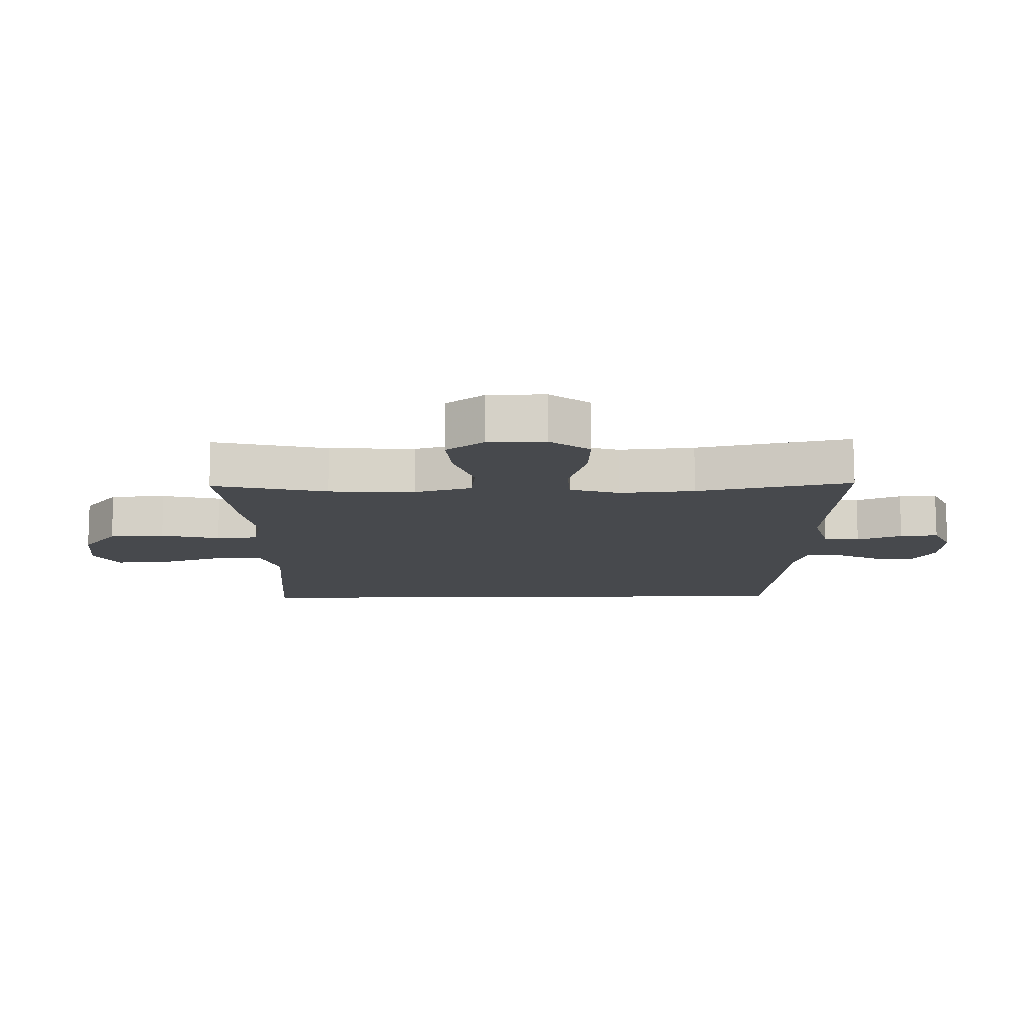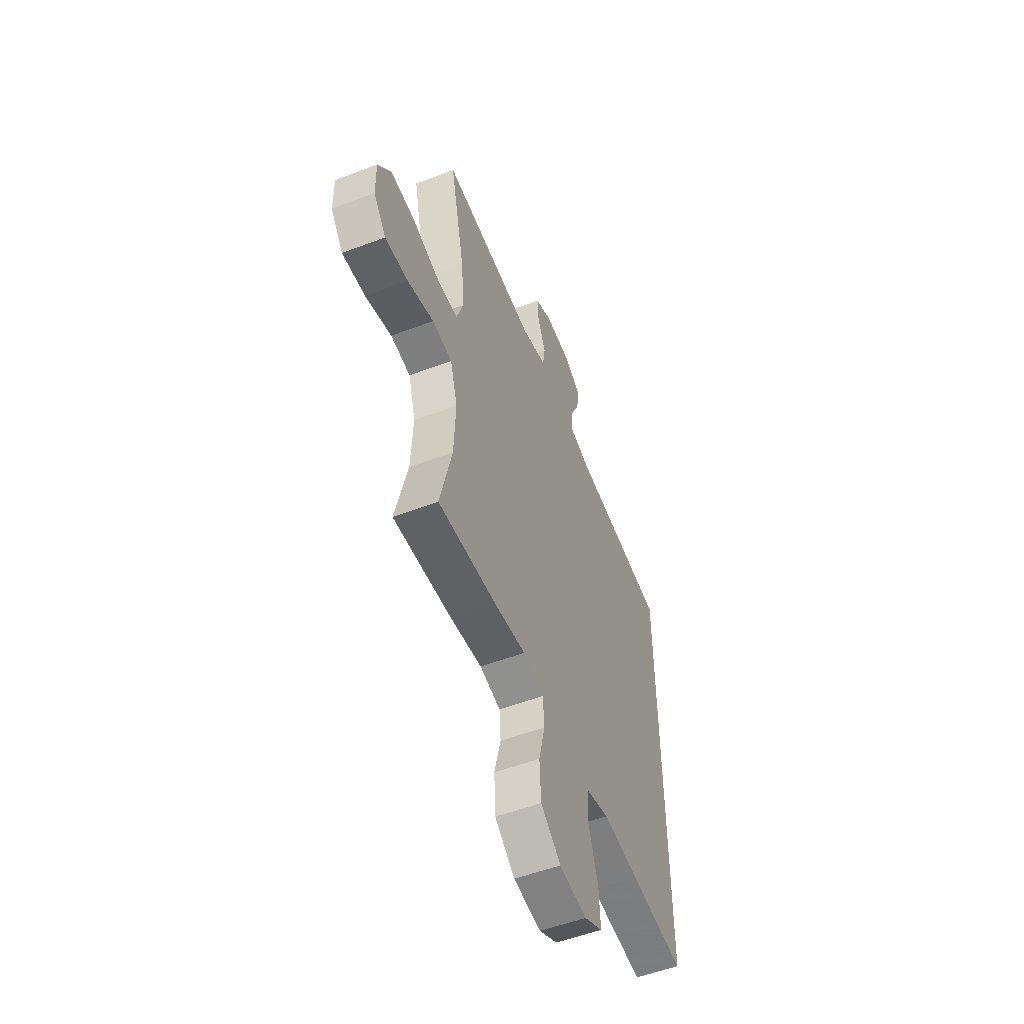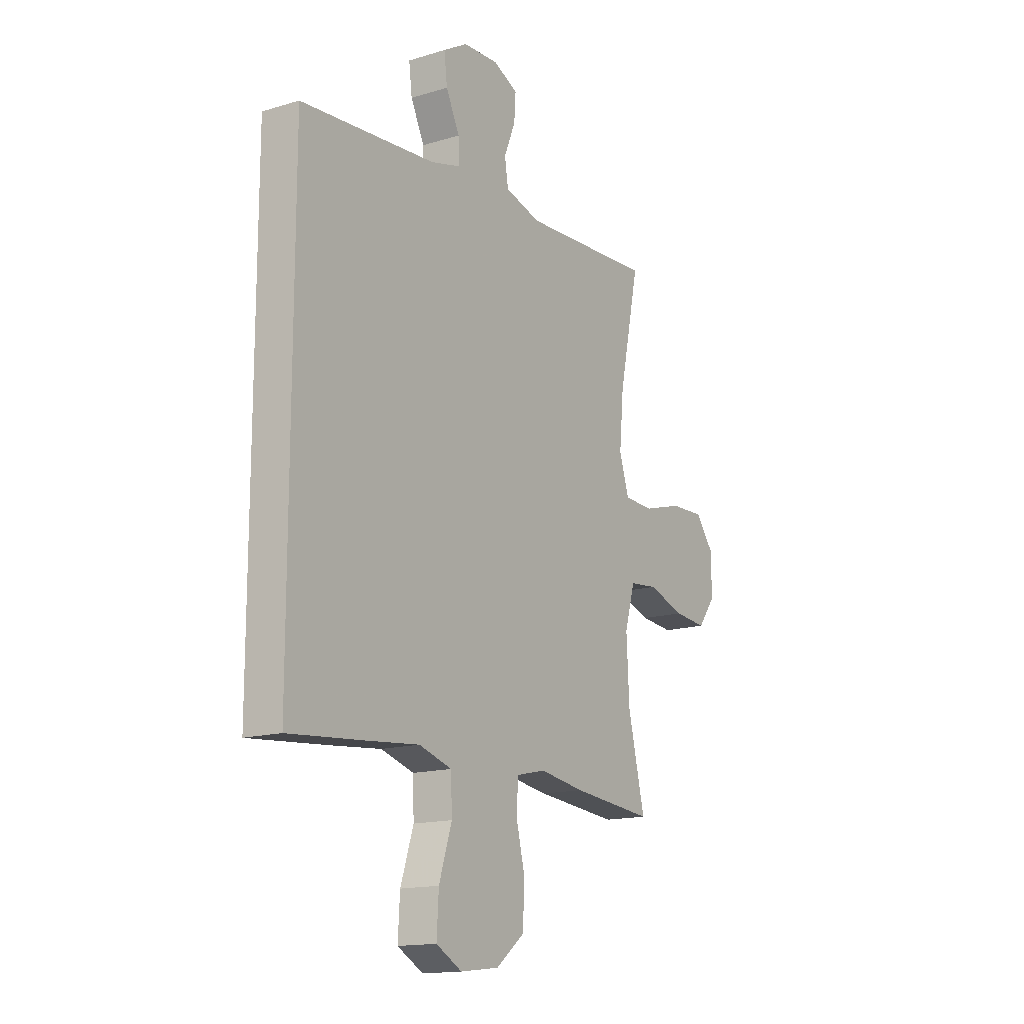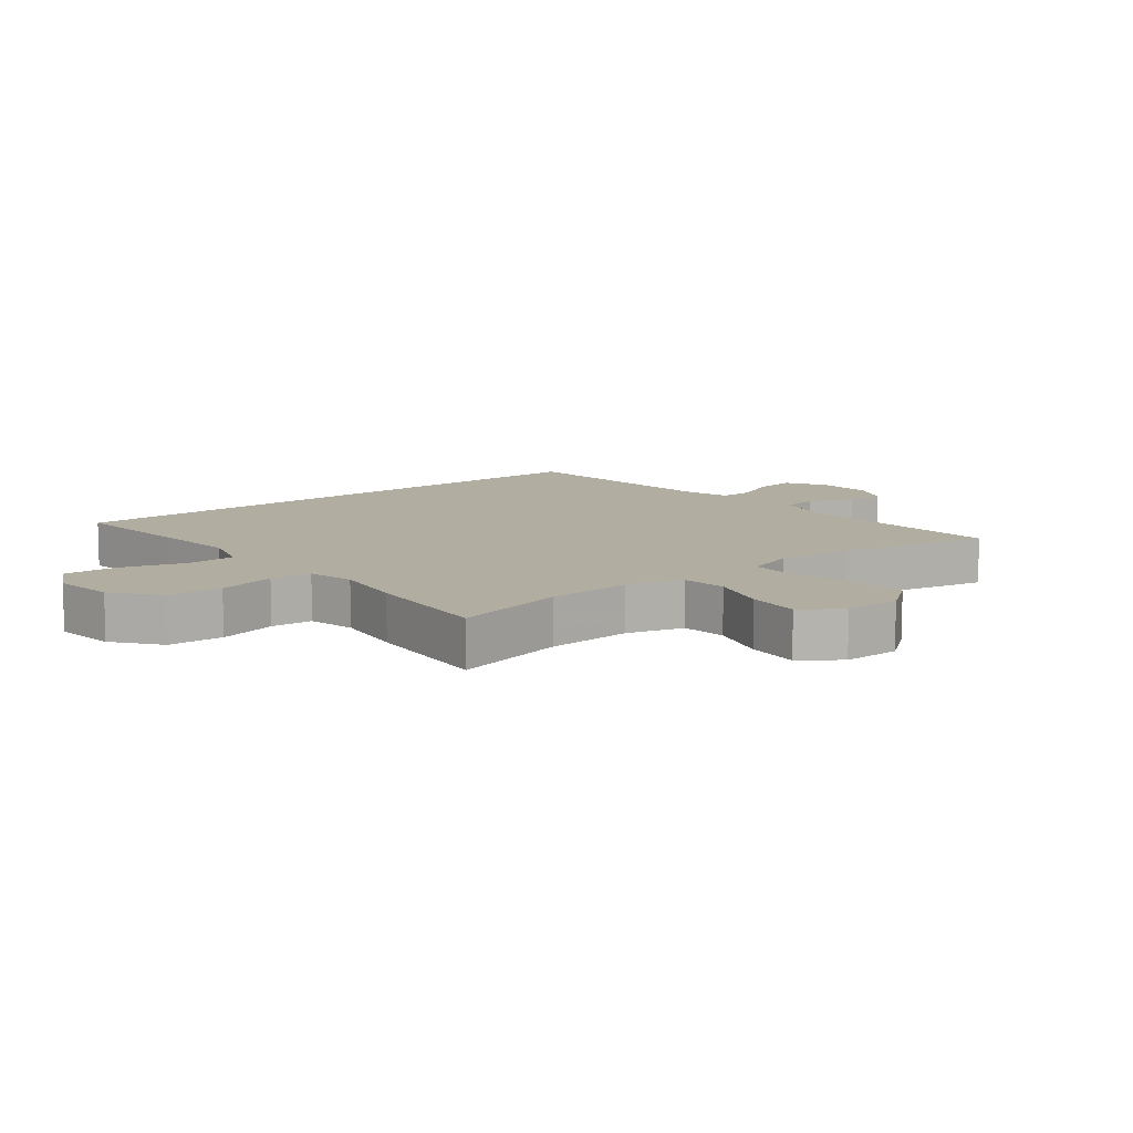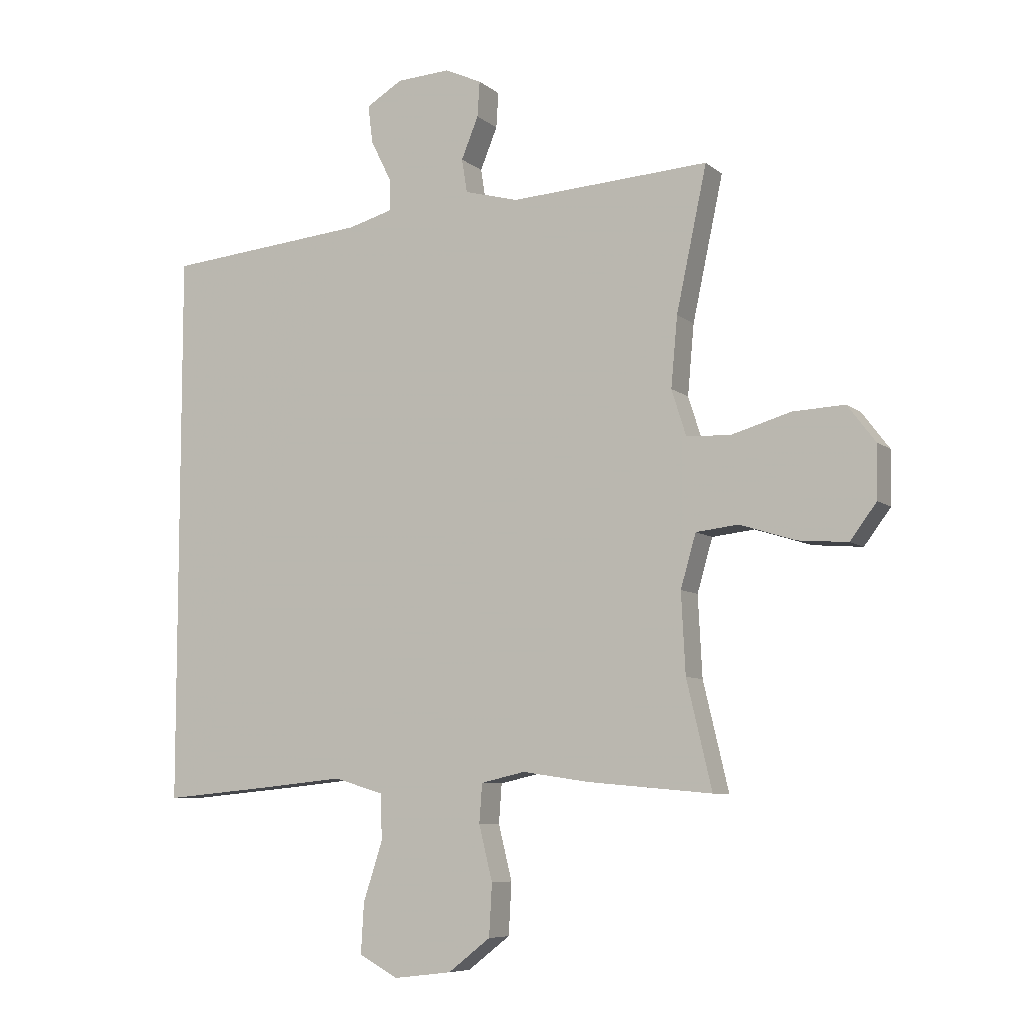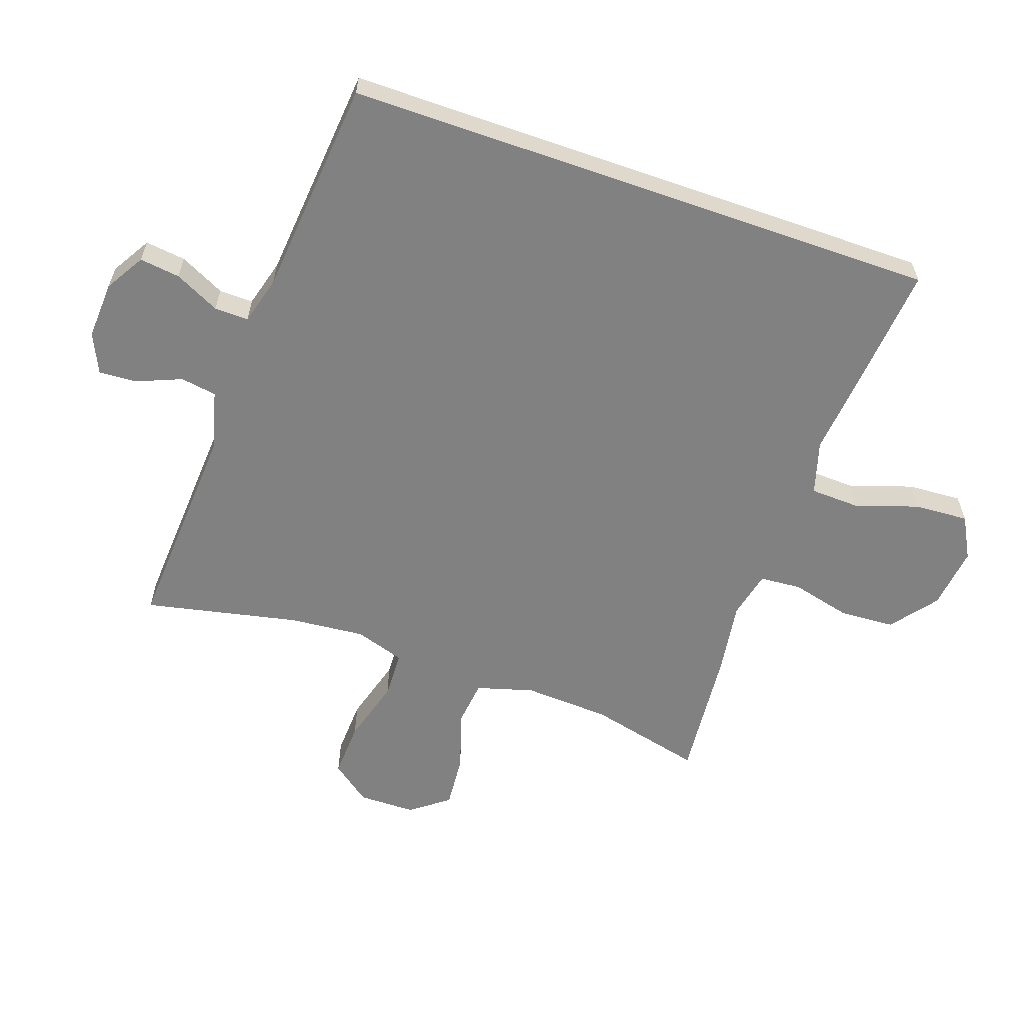
<metadata>
{"format":"obj","ext":"obj","renderer":"f3d","projection":"perspective","resolution":1024,"background":"white","views":[{"elev":-12.2,"azim":-88.8,"up":"+Y"},{"elev":-54.3,"azim":-68.1,"up":"+Z"},{"elev":-15.4,"azim":122.6,"up":"+Z"},{"elev":10.3,"azim":-128.8,"up":"+Y"},{"elev":-7.5,"azim":-153.4,"up":"+Z"},{"elev":-60.4,"azim":70.7,"up":"+Y"}]}
</metadata>
<code>
v -0.5 0.07 0.5
v -0.161 0.07 0.48
v -0.069 0.07 0.505
v -0.06 0.07 0.562
v -0.089 0.07 0.633
v -0.093 0.07 0.693
v -0.03 0.07 0.722
v 0.061 0.07 0.717
v 0.123 0.07 0.68
v 0.115 0.07 0.616
v 0.08 0.07 0.545
v 0.079 0.07 0.491
v 0.155 0.07 0.47
v 0.5 0.07 0.439
v 0.5 0.07 -0.503
v 0.303 0.07 -0.485
v 0.173 0.07 -0.472
v 0.089 0.07 -0.497
v 0.086 0.07 -0.574
v 0.119 0.07 -0.675
v 0.124 0.07 -0.76
v 0.058 0.07 -0.796
v -0.041 0.07 -0.784
v -0.113 0.07 -0.728
v -0.118 0.07 -0.64
v -0.095 0.07 -0.547
v -0.1 0.07 -0.481
v -0.175 0.07 -0.464
v -0.29 0.07 -0.481
v -0.5 0.07 -0.5
v -0.457 0.07 -0.319
v -0.45 0.07 -0.183
v -0.476 0.07 -0.093
v -0.548 0.07 -0.085
v -0.643 0.07 -0.115
v -0.727 0.07 -0.122
v -0.772 0.07 -0.062
v -0.773 0.07 0.028
v -0.726 0.07 0.09
v -0.638 0.07 0.086
v -0.537 0.07 0.057
v -0.462 0.07 0.06
v -0.437 0.07 0.138
v -0.448 0.07 0.257
v -0.5 0 0.5
v -0.161 0 0.48
v -0.069 0 0.505
v -0.06 0 0.562
v -0.089 0 0.633
v -0.093 0 0.693
v -0.03 0 0.722
v 0.061 0 0.717
v 0.123 0 0.68
v 0.115 0 0.616
v 0.08 0 0.545
v 0.079 0 0.491
v 0.155 0 0.47
v 0.5 0 0.439
v 0.5 0 -0.503
v 0.303 0 -0.485
v 0.173 0 -0.472
v 0.089 0 -0.497
v 0.086 0 -0.574
v 0.119 0 -0.675
v 0.124 0 -0.76
v 0.058 0 -0.796
v -0.041 0 -0.784
v -0.113 0 -0.728
v -0.118 0 -0.64
v -0.095 0 -0.547
v -0.1 0 -0.481
v -0.175 0 -0.464
v -0.29 0 -0.481
v -0.5 0 -0.5
v -0.457 0 -0.319
v -0.45 0 -0.183
v -0.476 0 -0.093
v -0.548 0 -0.085
v -0.643 0 -0.115
v -0.727 0 -0.122
v -0.772 0 -0.062
v -0.773 0 0.028
v -0.726 0 0.09
v -0.638 0 0.086
v -0.537 0 0.057
v -0.462 0 0.06
v -0.437 0 0.138
v -0.448 0 0.257
f 39 40 41
f 38 39 41
f 37 38 41
f 36 37 41
f 35 36 41
f 34 35 41
f 33 34 41 42
f 32 33 42 43
f 28 29 30 31
f 27 28 31 32
f 24 25 26
f 23 24 26
f 22 23 26
f 21 22 26
f 20 21 26
f 19 20 26
f 18 19 26 27
f 27 32 43
f 18 27 43
f 17 18 43
f 17 43 44
f 16 17 44
f 15 16 44
f 14 15 44
f 13 14 44
f 9 10 11
f 8 9 11
f 7 8 11
f 6 7 11
f 5 6 11
f 4 5 11
f 3 4 11 12
f 44 1 2
f 12 13 44
f 3 12 44
f 2 3 44
f 85 84 83
f 85 83 82
f 85 82 81
f 85 81 80
f 85 80 79
f 85 79 78
f 86 85 78 77
f 87 86 77 76
f 75 74 73 72
f 76 75 72 71
f 70 69 68
f 70 68 67
f 70 67 66
f 70 66 65
f 70 65 64
f 70 64 63
f 71 70 63 62
f 87 76 71
f 87 71 62
f 87 62 61
f 88 87 61
f 88 61 60
f 88 60 59
f 88 59 58
f 88 58 57
f 55 54 53
f 55 53 52
f 55 52 51
f 55 51 50
f 55 50 49
f 55 49 48
f 56 55 48 47
f 46 45 88
f 88 57 56
f 88 56 47
f 88 47 46
f 1 45 46 2
f 2 46 47 3
f 3 47 48 4
f 4 48 49 5
f 5 49 50 6
f 6 50 51 7
f 7 51 52 8
f 8 52 53 9
f 9 53 54 10
f 10 54 55 11
f 11 55 56 12
f 12 56 57 13
f 13 57 58 14
f 14 58 59 15
f 15 59 60 16
f 16 60 61 17
f 17 61 62 18
f 18 62 63 19
f 19 63 64 20
f 20 64 65 21
f 21 65 66 22
f 22 66 67 23
f 23 67 68 24
f 24 68 69 25
f 25 69 70 26
f 26 70 71 27
f 27 71 72 28
f 28 72 73 29
f 29 73 74 30
f 30 74 75 31
f 31 75 76 32
f 32 76 77 33
f 33 77 78 34
f 34 78 79 35
f 35 79 80 36
f 36 80 81 37
f 37 81 82 38
f 38 82 83 39
f 39 83 84 40
f 40 84 85 41
f 41 85 86 42
f 42 86 87 43
f 43 87 88 44
f 44 88 45 1

</code>
